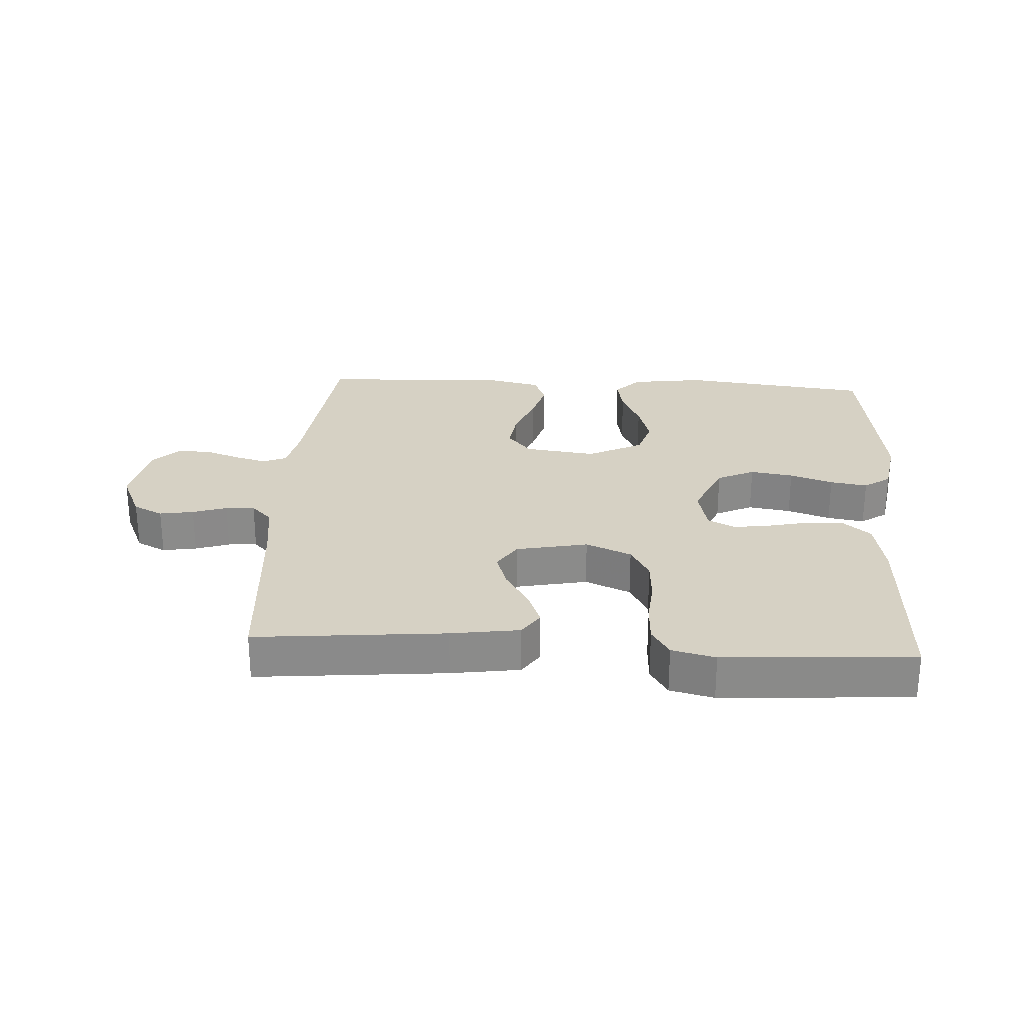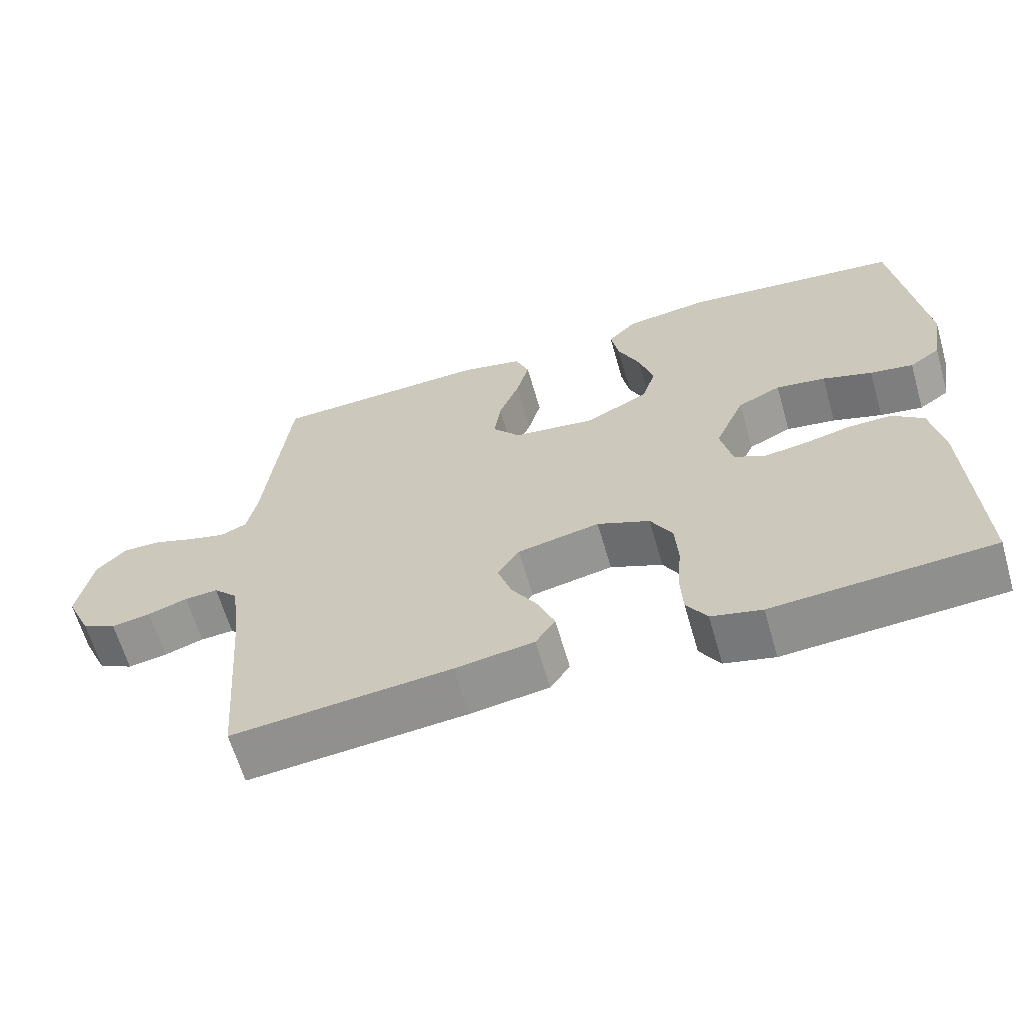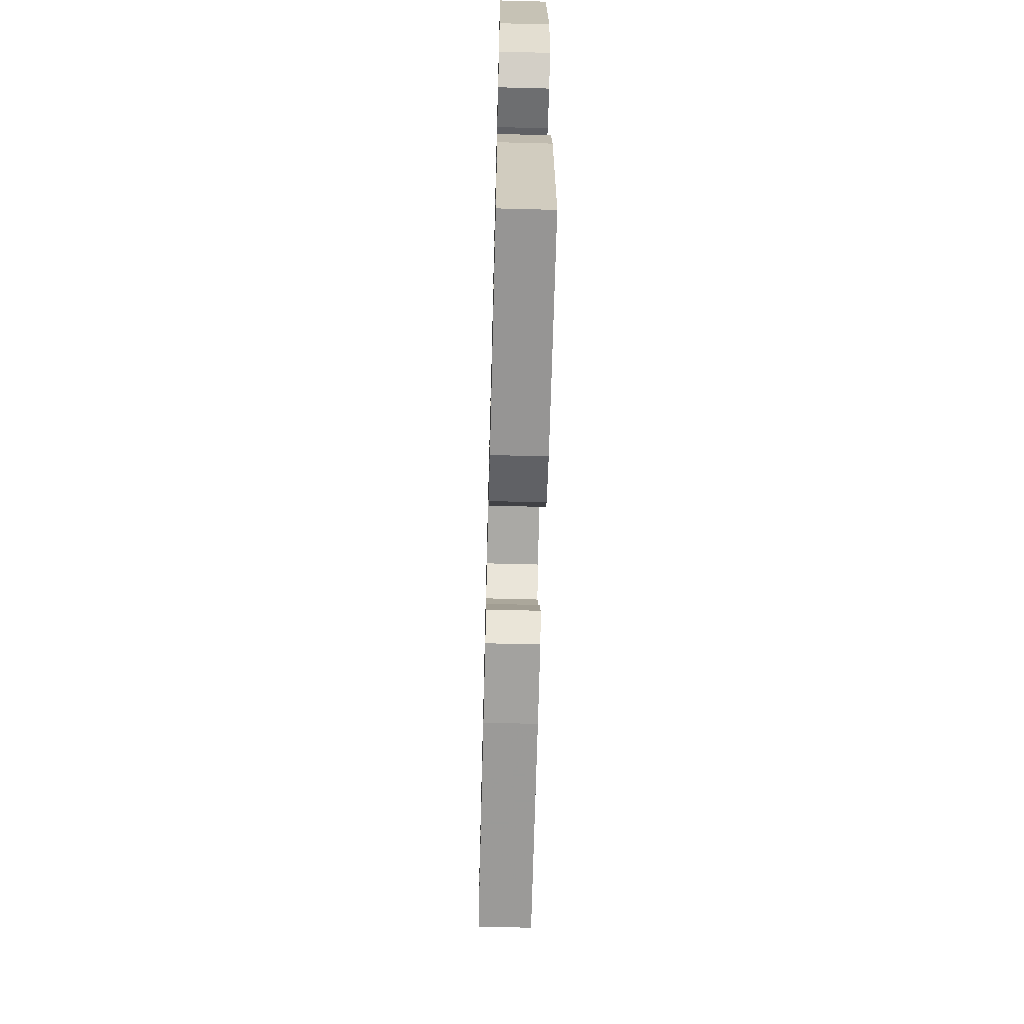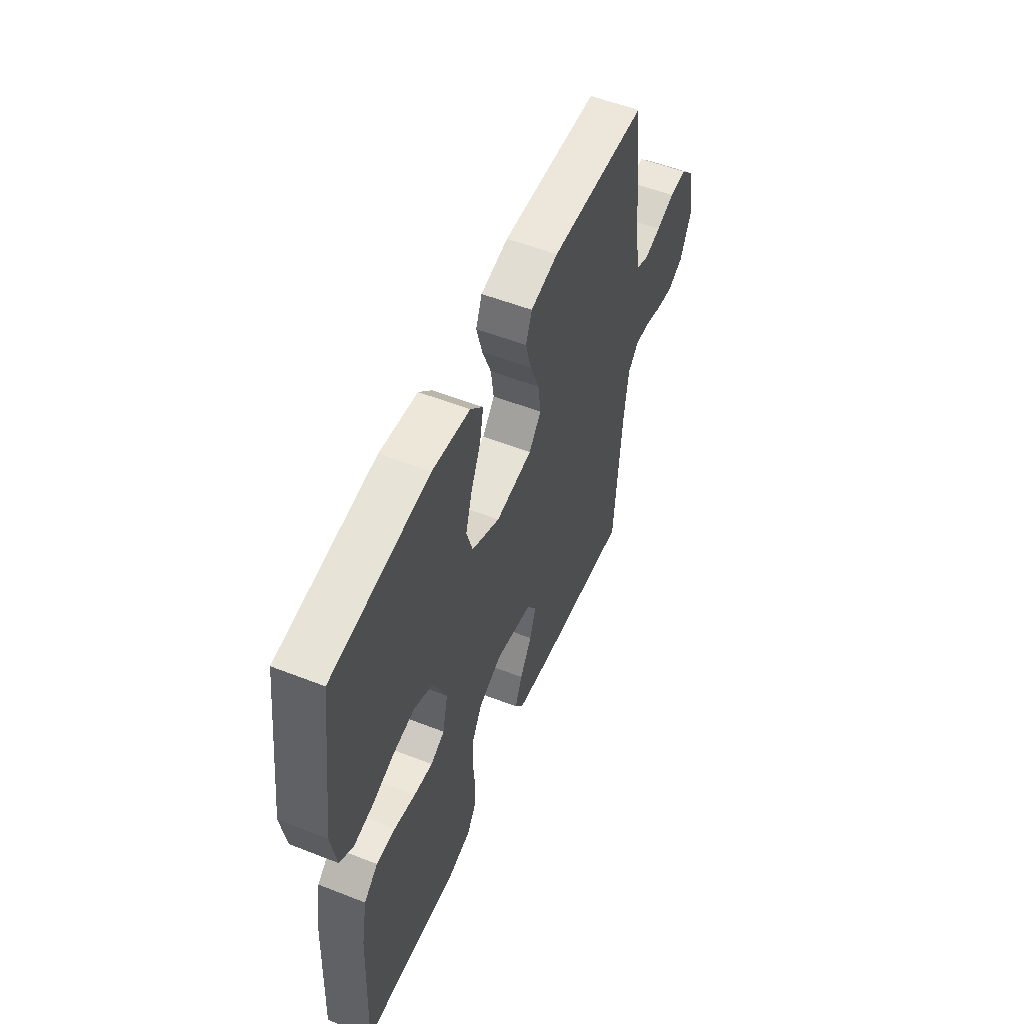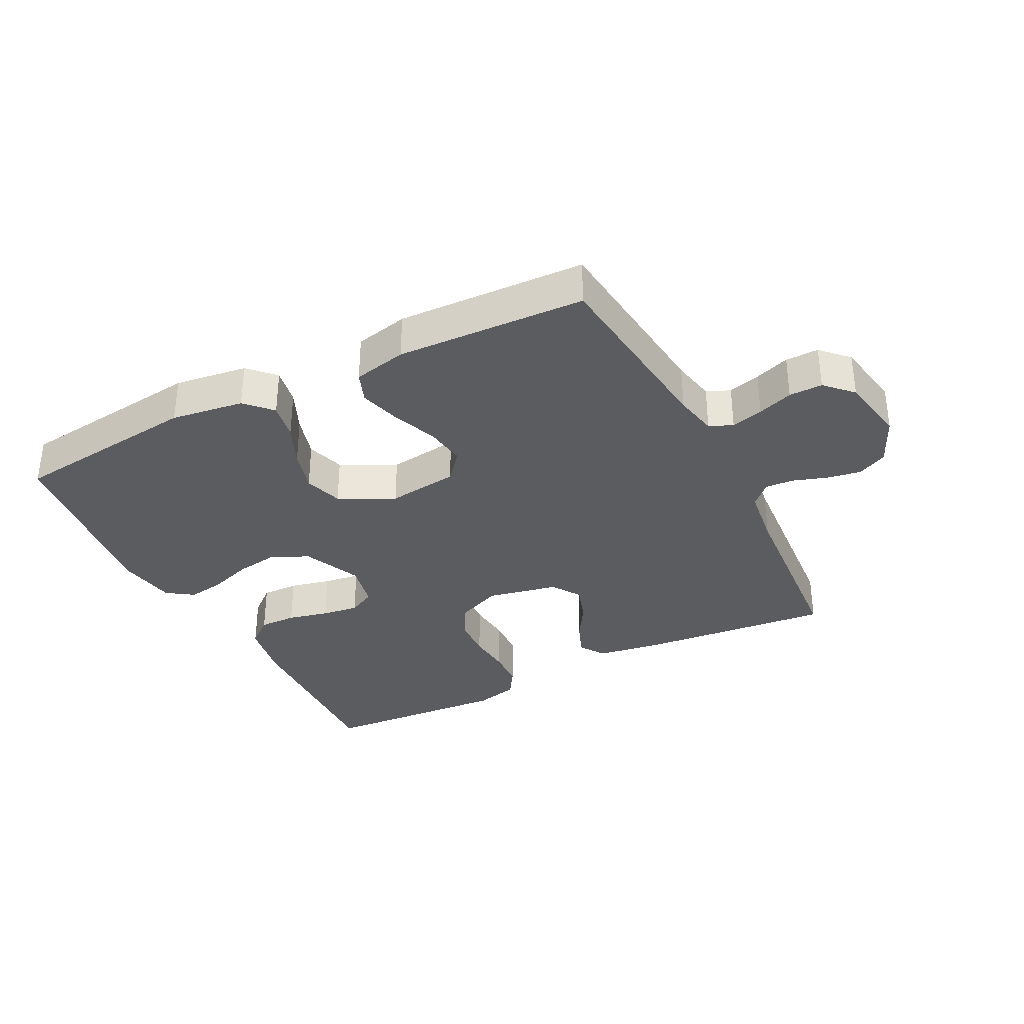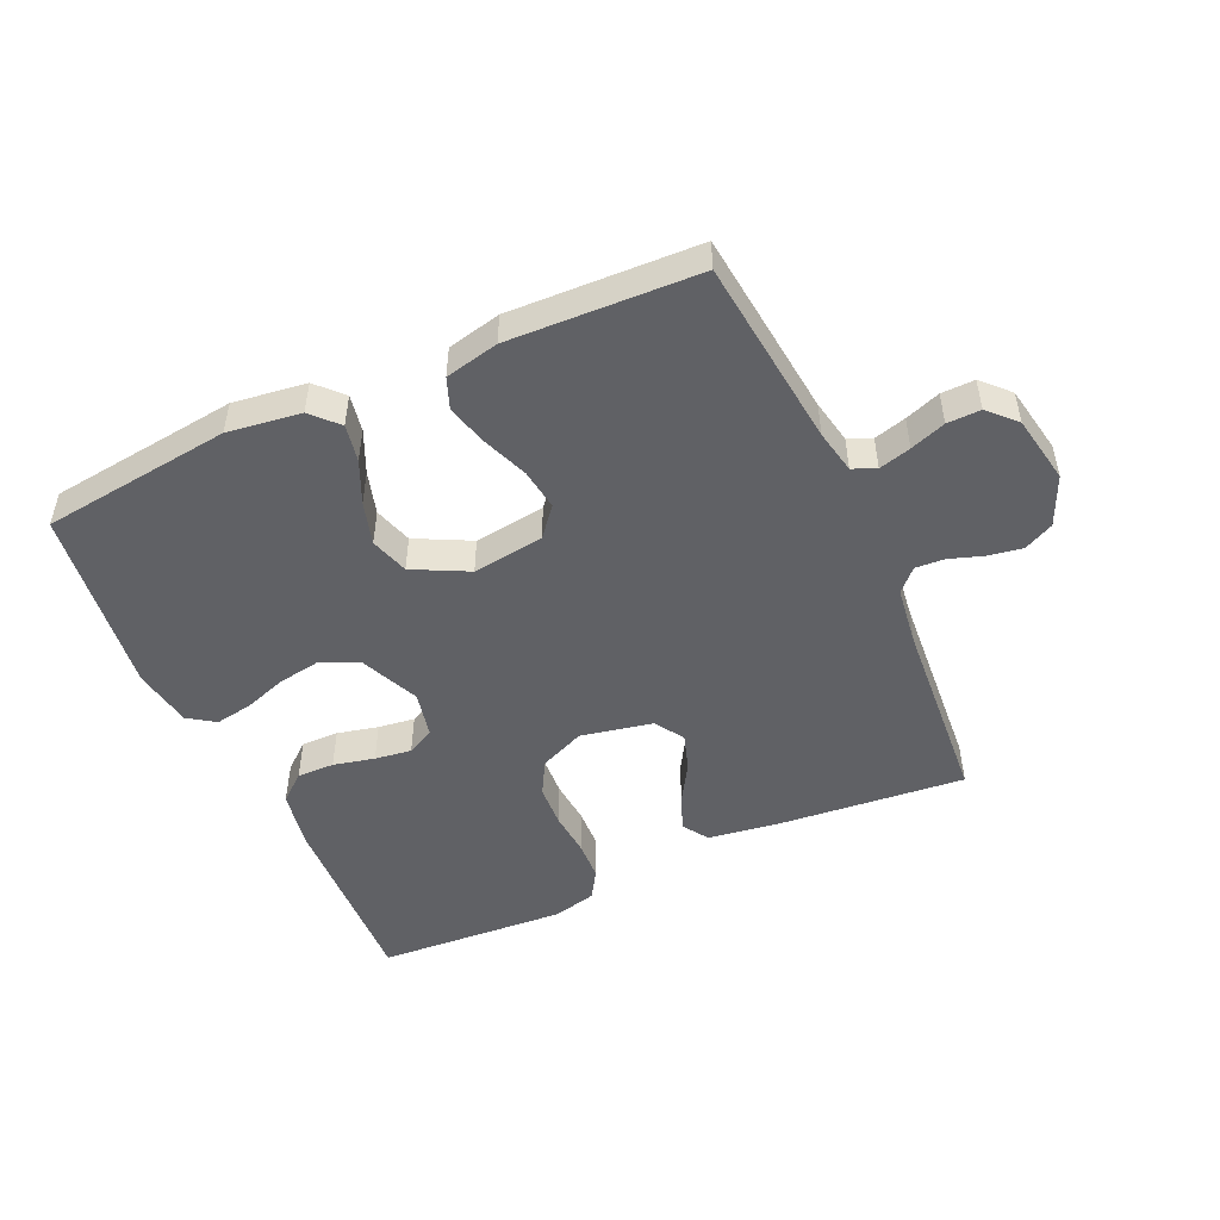
<metadata>
{"format":"obj","ext":"obj","renderer":"f3d","projection":"perspective","resolution":1024,"background":"white","views":[{"elev":26.7,"azim":-176.7,"up":"+Y"},{"elev":-63.8,"azim":-163.9,"up":"+Z"},{"elev":-63.9,"azim":-91.5,"up":"+Z"},{"elev":54.2,"azim":-67.4,"up":"+Z"},{"elev":-34.0,"azim":27.0,"up":"+Y"},{"elev":-49.6,"azim":24.4,"up":"+Y"}]}
</metadata>
<code>
v 0.5 0.07 -0.5
v 0.2 0.07 -0.472
v 0.092 0.07 -0.456
v 0.065 0.07 -0.416
v 0.087 0.07 -0.36
v 0.124 0.07 -0.299
v 0.143 0.07 -0.241
v 0.113 0.07 -0.195
v 0 0.07 -0.172
v -0.072 0.07 -0.203
v -0.102 0.07 -0.257
v -0.106 0.07 -0.324
v -0.1 0.07 -0.394
v -0.103 0.07 -0.457
v -0.131 0.07 -0.502
v -0.2 0.07 -0.519
v -0.5 0.07 -0.5
v -0.487 0.07 -0.2
v -0.47 0.07 -0.107
v -0.427 0.07 -0.071
v -0.368 0.07 -0.072
v -0.303 0.07 -0.087
v -0.245 0.07 -0.095
v -0.202 0.07 -0.073
v -0.186 0.07 0
v -0.227 0.07 0.093
v -0.286 0.07 0.121
v -0.354 0.07 0.11
v -0.422 0.07 0.087
v -0.481 0.07 0.077
v -0.523 0.07 0.106
v -0.539 0.07 0.2
v -0.5 0.07 0.5
v -0.2 0.07 0.536
v -0.084 0.07 0.52
v -0.045 0.07 0.479
v -0.056 0.07 0.42
v -0.086 0.07 0.353
v -0.106 0.07 0.285
v -0.087 0.07 0.224
v 0 0.07 0.18
v 0.113 0.07 0.195
v 0.151 0.07 0.241
v 0.142 0.07 0.306
v 0.114 0.07 0.378
v 0.096 0.07 0.444
v 0.115 0.07 0.493
v 0.2 0.07 0.512
v 0.5 0.07 0.5
v 0.533 0.07 0.2
v 0.547 0.07 0.131
v 0.584 0.07 0.115
v 0.635 0.07 0.129
v 0.691 0.07 0.149
v 0.744 0.07 0.15
v 0.785 0.07 0.108
v 0.805 0.07 0
v 0.77 0.07 -0.078
v 0.723 0.07 -0.101
v 0.669 0.07 -0.092
v 0.615 0.07 -0.074
v 0.569 0.07 -0.071
v 0.536 0.07 -0.105
v 0.523 0.07 -0.2
v 0.5 0 -0.5
v 0.2 0 -0.472
v 0.092 0 -0.456
v 0.065 0 -0.416
v 0.087 0 -0.36
v 0.124 0 -0.299
v 0.143 0 -0.241
v 0.113 0 -0.195
v 0 0 -0.172
v -0.072 0 -0.203
v -0.102 0 -0.257
v -0.106 0 -0.324
v -0.1 0 -0.394
v -0.103 0 -0.457
v -0.131 0 -0.502
v -0.2 0 -0.519
v -0.5 0 -0.5
v -0.487 0 -0.2
v -0.47 0 -0.107
v -0.427 0 -0.071
v -0.368 0 -0.072
v -0.303 0 -0.087
v -0.245 0 -0.095
v -0.202 0 -0.073
v -0.186 0 0
v -0.227 0 0.093
v -0.286 0 0.121
v -0.354 0 0.11
v -0.422 0 0.087
v -0.481 0 0.077
v -0.523 0 0.106
v -0.539 0 0.2
v -0.5 0 0.5
v -0.2 0 0.536
v -0.084 0 0.52
v -0.045 0 0.479
v -0.056 0 0.42
v -0.086 0 0.353
v -0.106 0 0.285
v -0.087 0 0.224
v 0 0 0.18
v 0.113 0 0.195
v 0.151 0 0.241
v 0.142 0 0.306
v 0.114 0 0.378
v 0.096 0 0.444
v 0.115 0 0.493
v 0.2 0 0.512
v 0.5 0 0.5
v 0.533 0 0.2
v 0.547 0 0.131
v 0.584 0 0.115
v 0.635 0 0.129
v 0.691 0 0.149
v 0.744 0 0.15
v 0.785 0 0.108
v 0.805 0 0
v 0.77 0 -0.078
v 0.723 0 -0.101
v 0.669 0 -0.092
v 0.615 0 -0.074
v 0.569 0 -0.071
v 0.536 0 -0.105
v 0.523 0 -0.2
f 59 60 61
f 58 59 61
f 57 58 61
f 56 57 61
f 55 56 61
f 54 55 61
f 53 54 61
f 52 53 61 62
f 51 52 62 63
f 48 49 50
f 47 48 50
f 46 47 50
f 45 46 50
f 44 45 50
f 51 63 64
f 50 51 64
f 44 50 64
f 43 44 64
f 36 37 38
f 35 36 38
f 34 35 38
f 33 34 38
f 32 33 38
f 31 32 38
f 30 31 38
f 29 30 38
f 28 29 38
f 27 28 38 39
f 26 27 39 40
f 20 21 22
f 19 20 22
f 18 19 22
f 17 18 22
f 16 17 22
f 15 16 22
f 14 15 22
f 13 14 22
f 12 13 22
f 11 12 22 23
f 10 11 23 24
f 4 5 6
f 3 4 6
f 2 3 6
f 1 2 6
f 64 1 6
f 64 6 7
f 64 7 8
f 43 64 8
f 42 43 8
f 41 42 8 9
f 41 9 10
f 40 41 10
f 26 40 10
f 25 26 10
f 10 24 25
f 125 124 123
f 125 123 122
f 125 122 121
f 125 121 120
f 125 120 119
f 125 119 118
f 125 118 117
f 126 125 117 116
f 127 126 116 115
f 114 113 112
f 114 112 111
f 114 111 110
f 114 110 109
f 114 109 108
f 128 127 115
f 128 115 114
f 128 114 108
f 128 108 107
f 102 101 100
f 102 100 99
f 102 99 98
f 102 98 97
f 102 97 96
f 102 96 95
f 102 95 94
f 102 94 93
f 102 93 92
f 103 102 92 91
f 104 103 91 90
f 86 85 84
f 86 84 83
f 86 83 82
f 86 82 81
f 86 81 80
f 86 80 79
f 86 79 78
f 86 78 77
f 86 77 76
f 87 86 76 75
f 88 87 75 74
f 70 69 68
f 70 68 67
f 70 67 66
f 70 66 65
f 70 65 128
f 71 70 128
f 72 71 128
f 72 128 107
f 72 107 106
f 73 72 106 105
f 74 73 105
f 74 105 104
f 74 104 90
f 74 90 89
f 89 88 74
f 1 65 66 2
f 2 66 67 3
f 3 67 68 4
f 4 68 69 5
f 5 69 70 6
f 6 70 71 7
f 7 71 72 8
f 8 72 73 9
f 9 73 74 10
f 10 74 75 11
f 11 75 76 12
f 12 76 77 13
f 13 77 78 14
f 14 78 79 15
f 15 79 80 16
f 16 80 81 17
f 17 81 82 18
f 18 82 83 19
f 19 83 84 20
f 20 84 85 21
f 21 85 86 22
f 22 86 87 23
f 23 87 88 24
f 24 88 89 25
f 25 89 90 26
f 26 90 91 27
f 27 91 92 28
f 28 92 93 29
f 29 93 94 30
f 30 94 95 31
f 31 95 96 32
f 32 96 97 33
f 33 97 98 34
f 34 98 99 35
f 35 99 100 36
f 36 100 101 37
f 37 101 102 38
f 38 102 103 39
f 39 103 104 40
f 40 104 105 41
f 41 105 106 42
f 42 106 107 43
f 43 107 108 44
f 44 108 109 45
f 45 109 110 46
f 46 110 111 47
f 47 111 112 48
f 48 112 113 49
f 49 113 114 50
f 50 114 115 51
f 51 115 116 52
f 52 116 117 53
f 53 117 118 54
f 54 118 119 55
f 55 119 120 56
f 56 120 121 57
f 57 121 122 58
f 58 122 123 59
f 59 123 124 60
f 60 124 125 61
f 61 125 126 62
f 62 126 127 63
f 63 127 128 64
f 64 128 65 1

</code>
